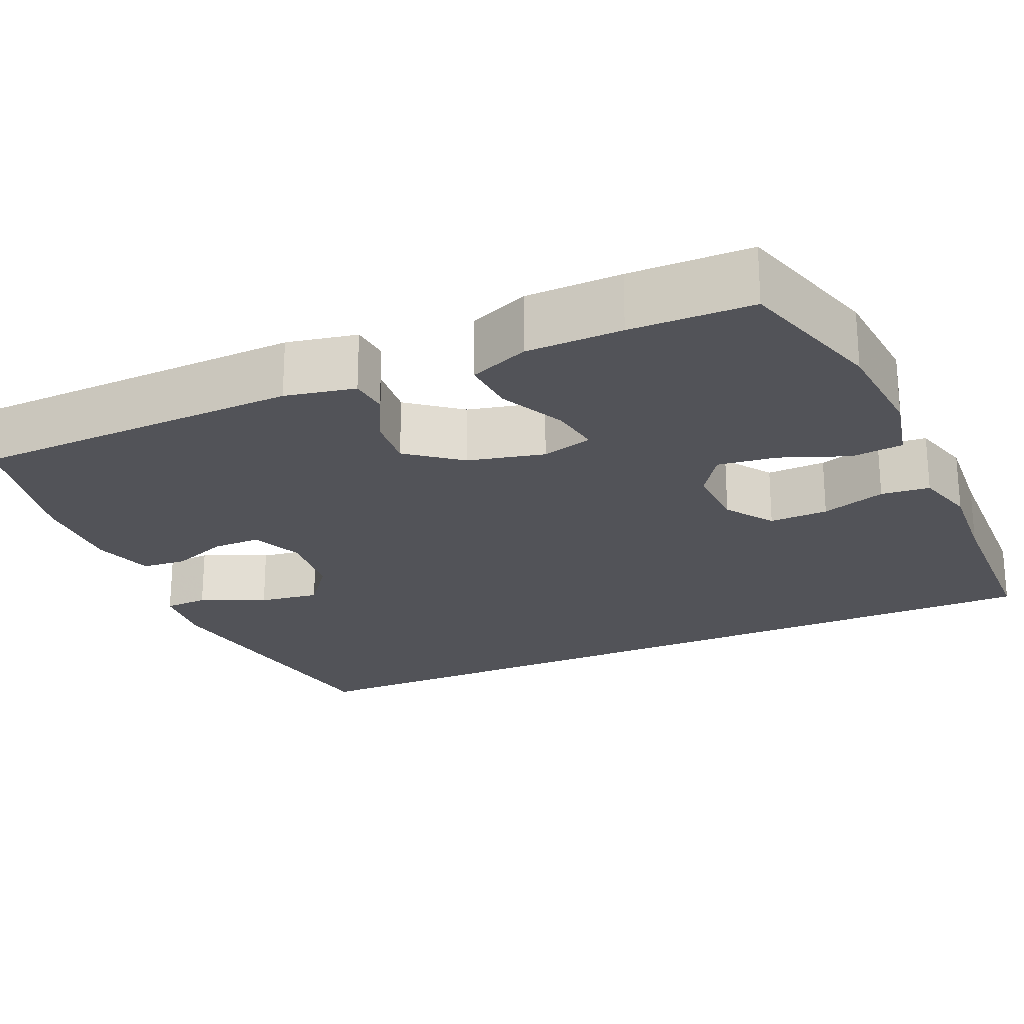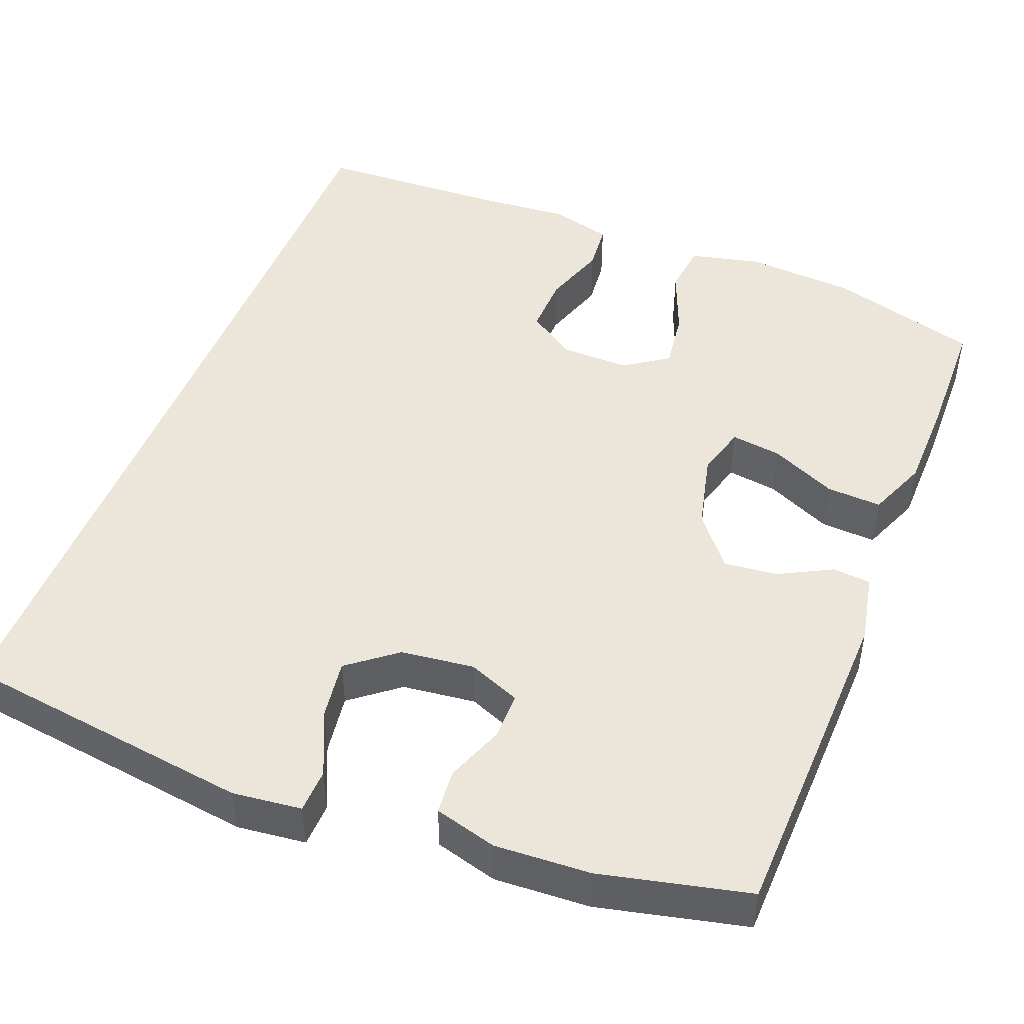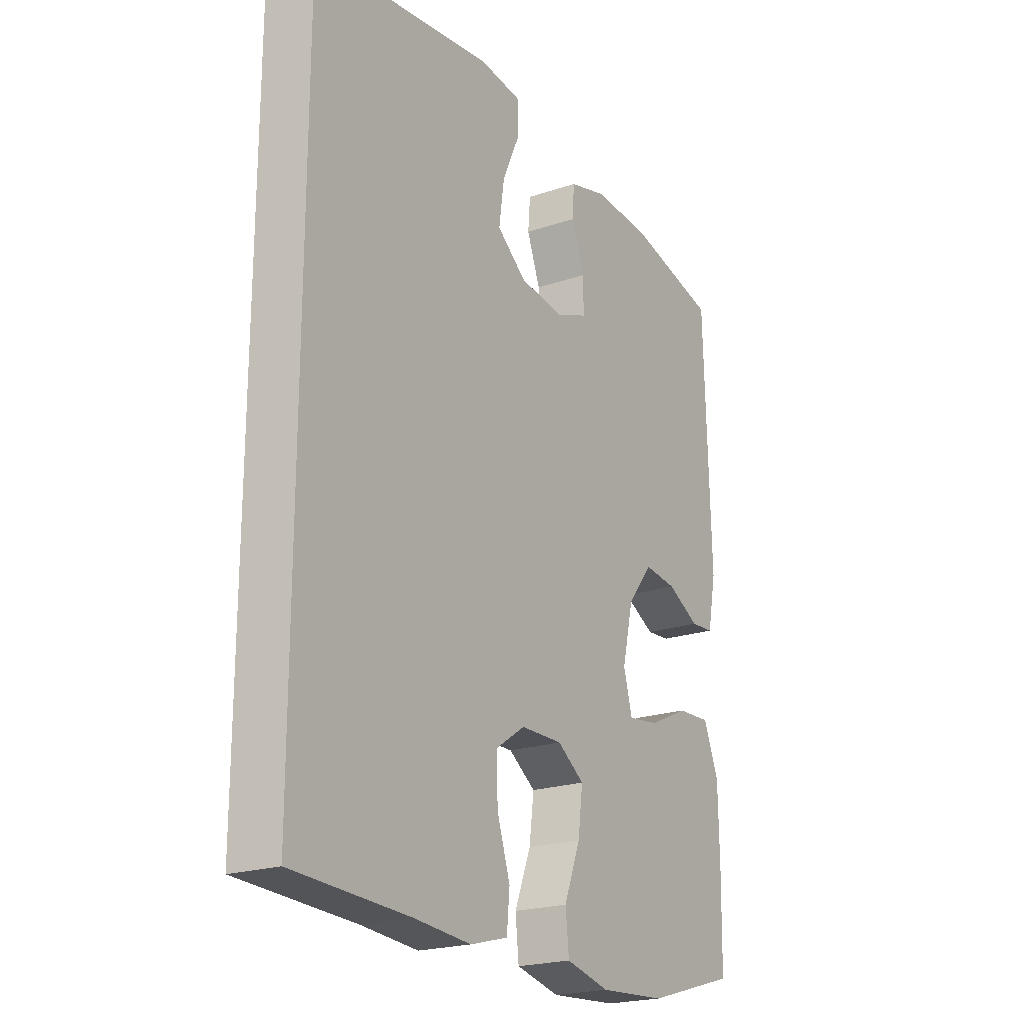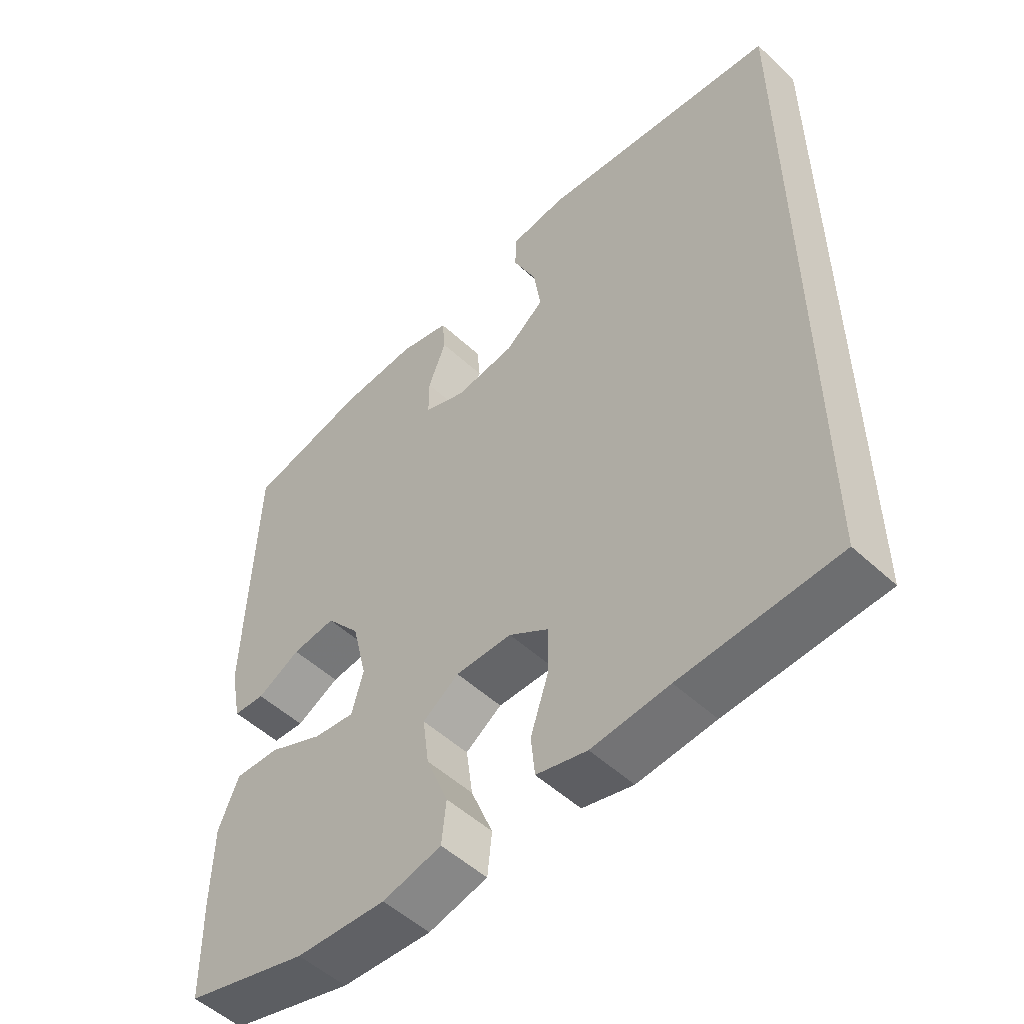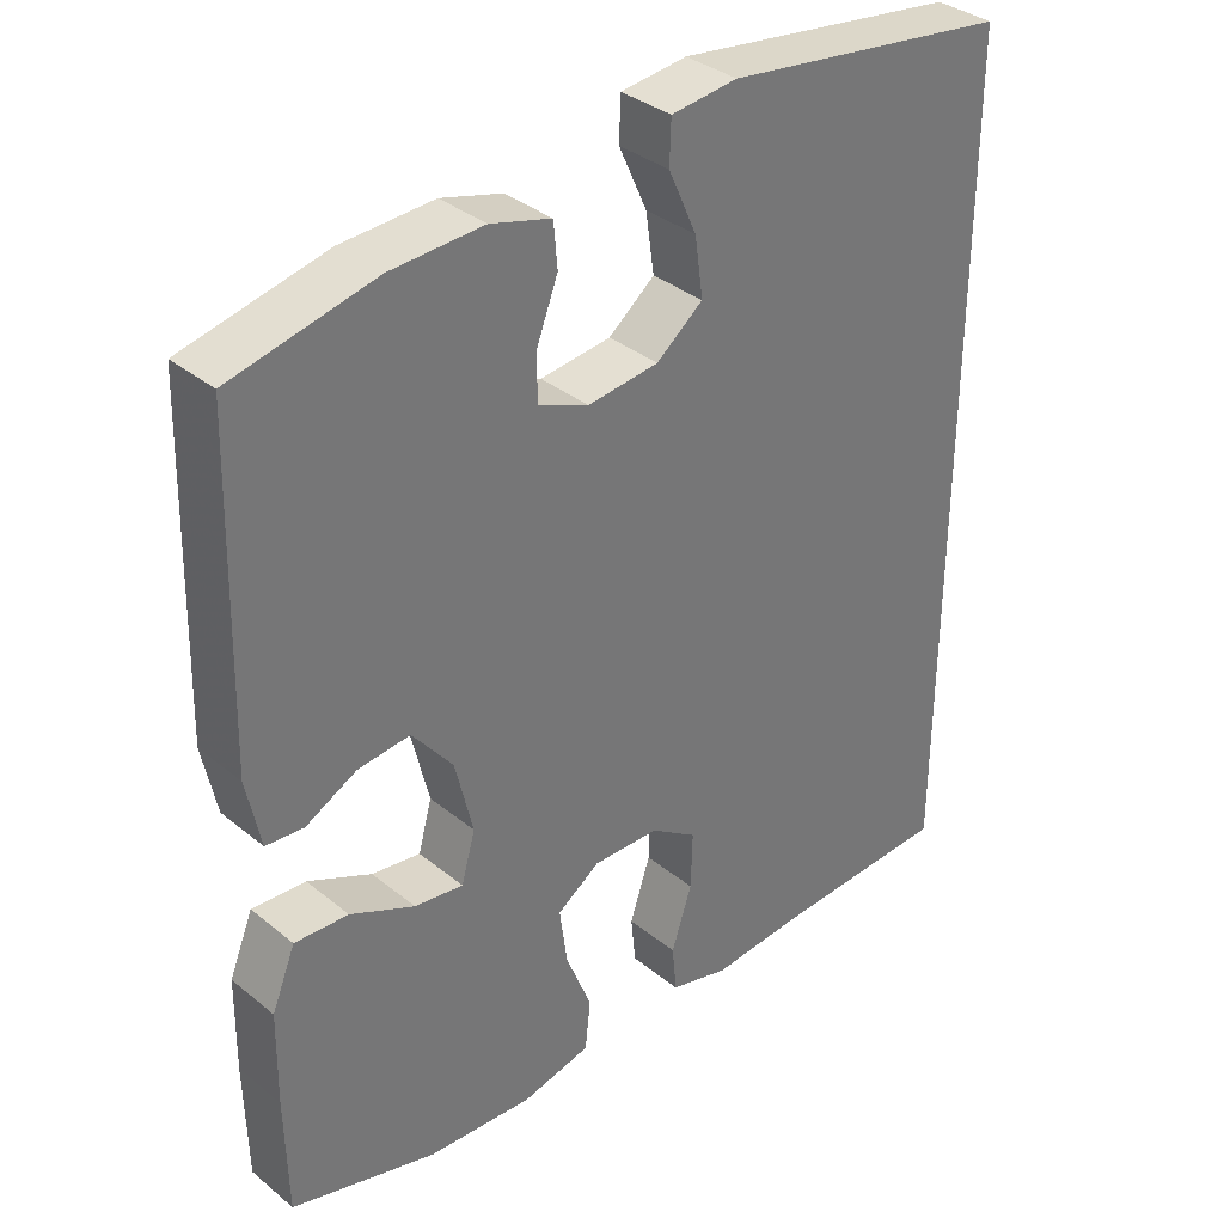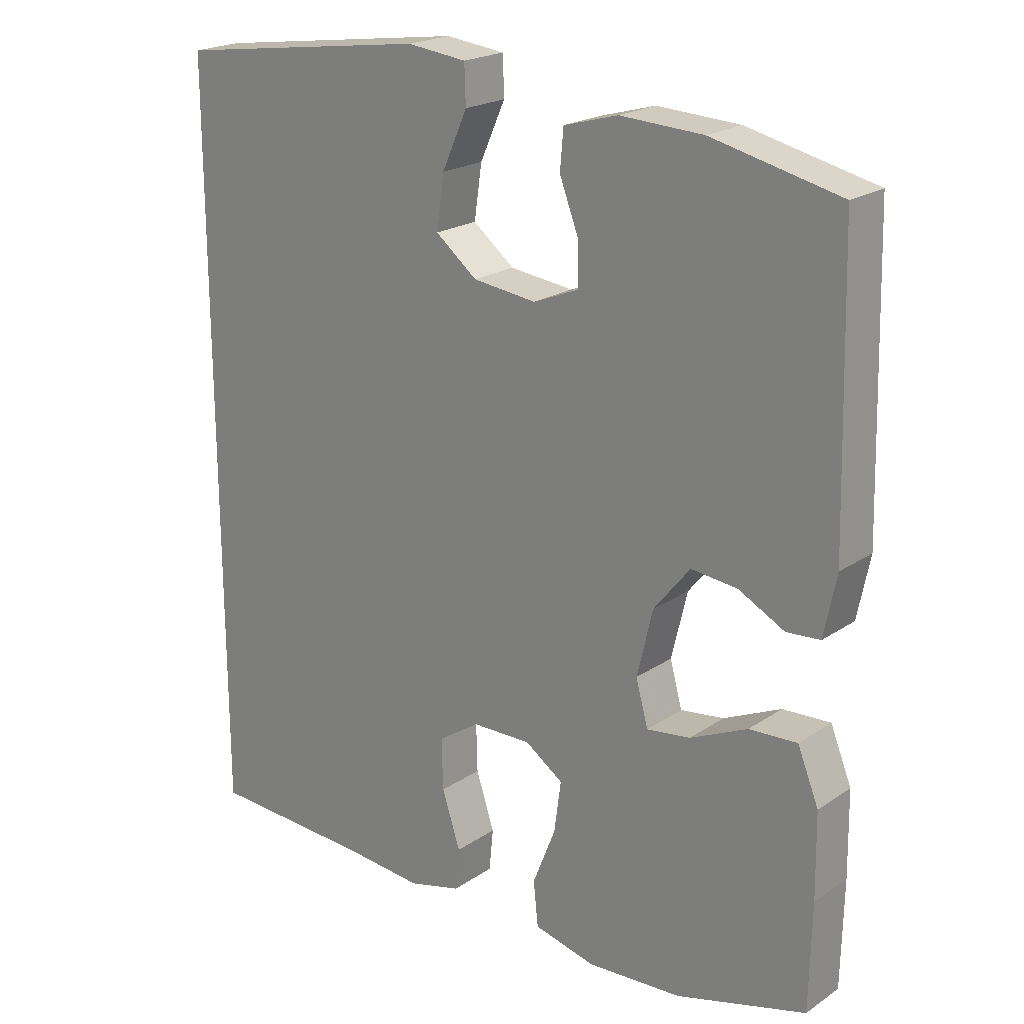
<metadata>
{"format":"obj","ext":"obj","renderer":"f3d","projection":"perspective","resolution":1024,"background":"white","views":[{"elev":-22.7,"azim":114.2,"up":"+Y"},{"elev":46.9,"azim":21.4,"up":"+Y"},{"elev":-21.5,"azim":-59.1,"up":"+Z"},{"elev":-52.6,"azim":-134.7,"up":"+Z"},{"elev":35.0,"azim":137.0,"up":"+Z"},{"elev":21.2,"azim":40.2,"up":"+Z"}]}
</metadata>
<code>
v 0.5 0.07 0.5
v 0.512 0.07 0.08
v 0.494 0.07 -0.009
v 0.445 0.07 -0.013
v 0.378 0.07 0.022
v 0.31 0.07 0.029
v 0.257 0.07 -0.037
v 0.234 0.07 -0.134
v 0.252 0.07 -0.199
v 0.316 0.07 -0.19
v 0.4 0.07 -0.151
v 0.47 0.07 -0.147
v 0.501 0.07 -0.223
v 0.503 0.07 -0.345
v 0.5 0.07 -0.5
v 0.31 0.07 -0.555
v 0.171 0.07 -0.565
v 0.08 0.07 -0.544
v 0.073 0.07 -0.478
v 0.107 0.07 -0.392
v 0.117 0.07 -0.317
v 0.061 0.07 -0.279
v -0.026 0.07 -0.281
v -0.087 0.07 -0.322
v -0.085 0.07 -0.397
v -0.058 0.07 -0.479
v -0.064 0.07 -0.541
v -0.142 0.07 -0.562
v -0.261 0.07 -0.553
v -0.5 0.07 -0.544
v -0.5 0.07 0.542
v -0.125 0.07 0.593
v -0.038 0.07 0.583
v -0.036 0.07 0.527
v -0.073 0.07 0.445
v -0.084 0.07 0.368
v -0.023 0.07 0.32
v 0.07 0.07 0.309
v 0.136 0.07 0.336
v 0.136 0.07 0.397
v 0.108 0.07 0.47
v 0.113 0.07 0.527
v 0.192 0.07 0.549
v 0.313 0.07 0.543
v 0.5 0 0.5
v 0.512 0 0.08
v 0.494 0 -0.009
v 0.445 0 -0.013
v 0.378 0 0.022
v 0.31 0 0.029
v 0.257 0 -0.037
v 0.234 0 -0.134
v 0.252 0 -0.199
v 0.316 0 -0.19
v 0.4 0 -0.151
v 0.47 0 -0.147
v 0.501 0 -0.223
v 0.503 0 -0.345
v 0.5 0 -0.5
v 0.31 0 -0.555
v 0.171 0 -0.565
v 0.08 0 -0.544
v 0.073 0 -0.478
v 0.107 0 -0.392
v 0.117 0 -0.317
v 0.061 0 -0.279
v -0.026 0 -0.281
v -0.087 0 -0.322
v -0.085 0 -0.397
v -0.058 0 -0.479
v -0.064 0 -0.541
v -0.142 0 -0.562
v -0.261 0 -0.553
v -0.5 0 -0.544
v -0.5 0 0.542
v -0.125 0 0.593
v -0.038 0 0.583
v -0.036 0 0.527
v -0.073 0 0.445
v -0.084 0 0.368
v -0.023 0 0.32
v 0.07 0 0.309
v 0.136 0 0.336
v 0.136 0 0.397
v 0.108 0 0.47
v 0.113 0 0.527
v 0.192 0 0.549
v 0.313 0 0.543
f 3 4 5
f 2 3 5
f 1 2 5
f 44 1 5
f 43 44 5
f 42 43 5
f 41 42 5
f 40 41 5
f 39 40 5 6
f 38 39 6 7
f 37 38 7 8
f 36 37 8 9
f 33 34 35
f 32 33 35
f 31 32 35
f 31 35 36
f 30 31 36
f 29 30 36
f 27 28 29
f 26 27 29
f 25 26 29
f 24 25 29
f 24 29 36
f 23 24 36
f 22 23 36 9
f 18 19 20
f 17 18 20
f 16 17 20
f 15 16 20
f 14 15 20
f 13 14 20
f 12 13 20
f 11 12 20
f 10 11 20
f 10 20 21
f 9 10 21 22
f 49 48 47
f 49 47 46
f 49 46 45
f 49 45 88
f 49 88 87
f 49 87 86
f 49 86 85
f 49 85 84
f 50 49 84 83
f 51 50 83 82
f 52 51 82 81
f 53 52 81 80
f 79 78 77
f 79 77 76
f 79 76 75
f 80 79 75
f 80 75 74
f 80 74 73
f 73 72 71
f 73 71 70
f 73 70 69
f 73 69 68
f 80 73 68
f 80 68 67
f 53 80 67 66
f 64 63 62
f 64 62 61
f 64 61 60
f 64 60 59
f 64 59 58
f 64 58 57
f 64 57 56
f 64 56 55
f 64 55 54
f 65 64 54
f 66 65 54 53
f 1 45 46 2
f 2 46 47 3
f 3 47 48 4
f 4 48 49 5
f 5 49 50 6
f 6 50 51 7
f 7 51 52 8
f 8 52 53 9
f 9 53 54 10
f 10 54 55 11
f 11 55 56 12
f 12 56 57 13
f 13 57 58 14
f 14 58 59 15
f 15 59 60 16
f 16 60 61 17
f 17 61 62 18
f 18 62 63 19
f 19 63 64 20
f 20 64 65 21
f 21 65 66 22
f 22 66 67 23
f 23 67 68 24
f 24 68 69 25
f 25 69 70 26
f 26 70 71 27
f 27 71 72 28
f 28 72 73 29
f 29 73 74 30
f 30 74 75 31
f 31 75 76 32
f 32 76 77 33
f 33 77 78 34
f 34 78 79 35
f 35 79 80 36
f 36 80 81 37
f 37 81 82 38
f 38 82 83 39
f 39 83 84 40
f 40 84 85 41
f 41 85 86 42
f 42 86 87 43
f 43 87 88 44
f 44 88 45 1

</code>
